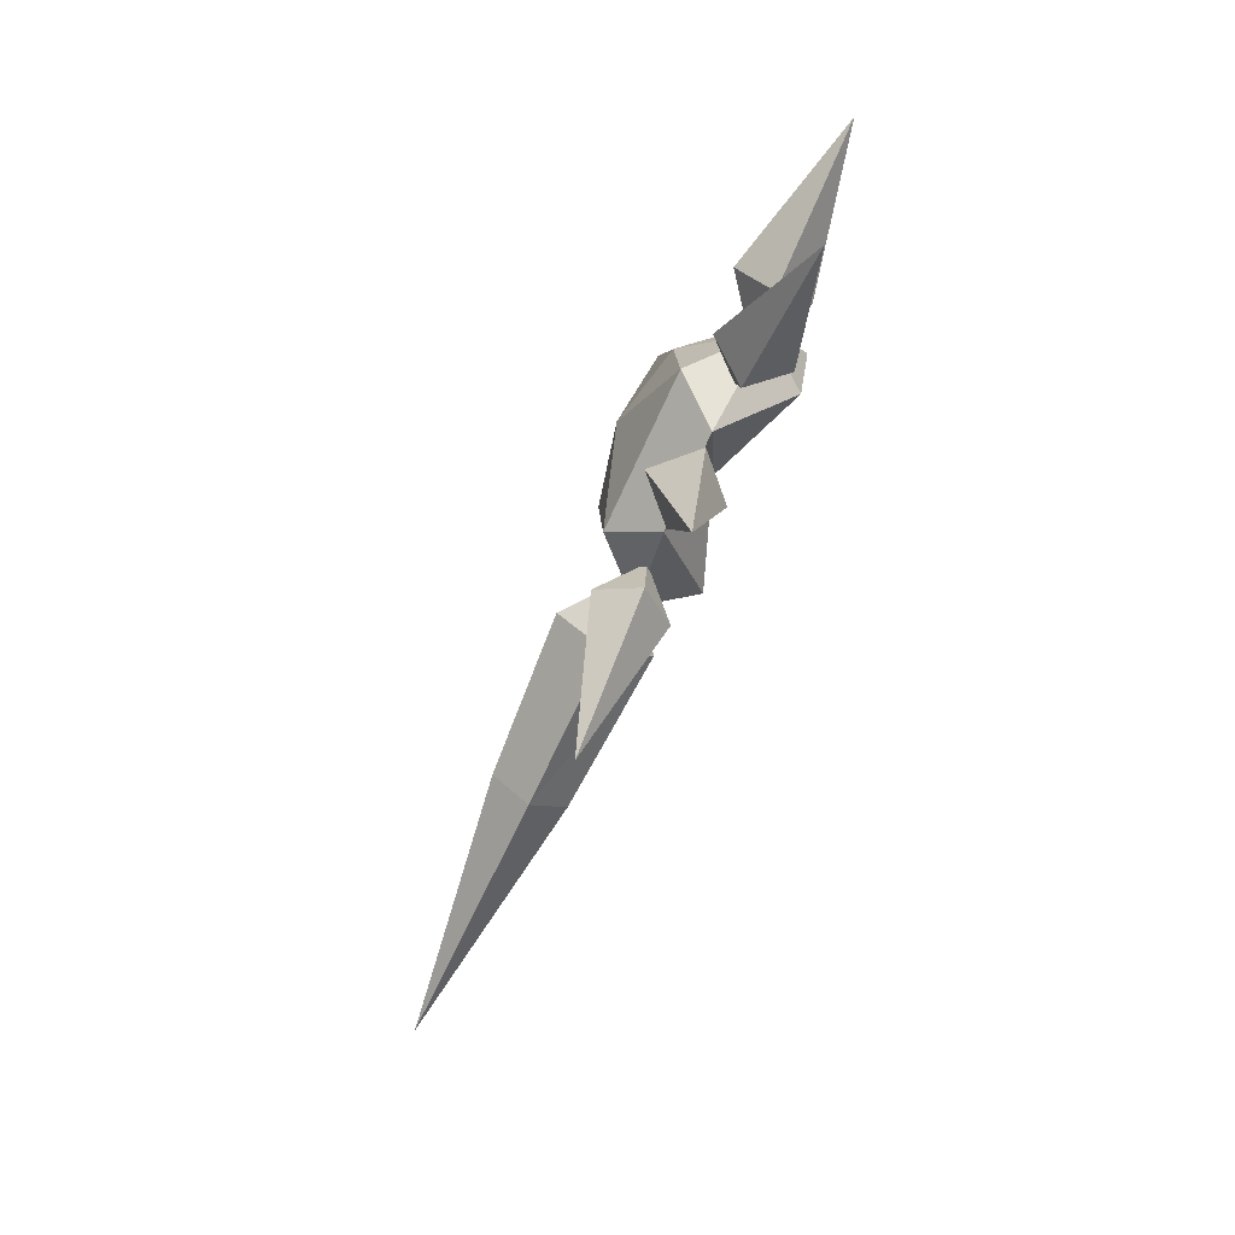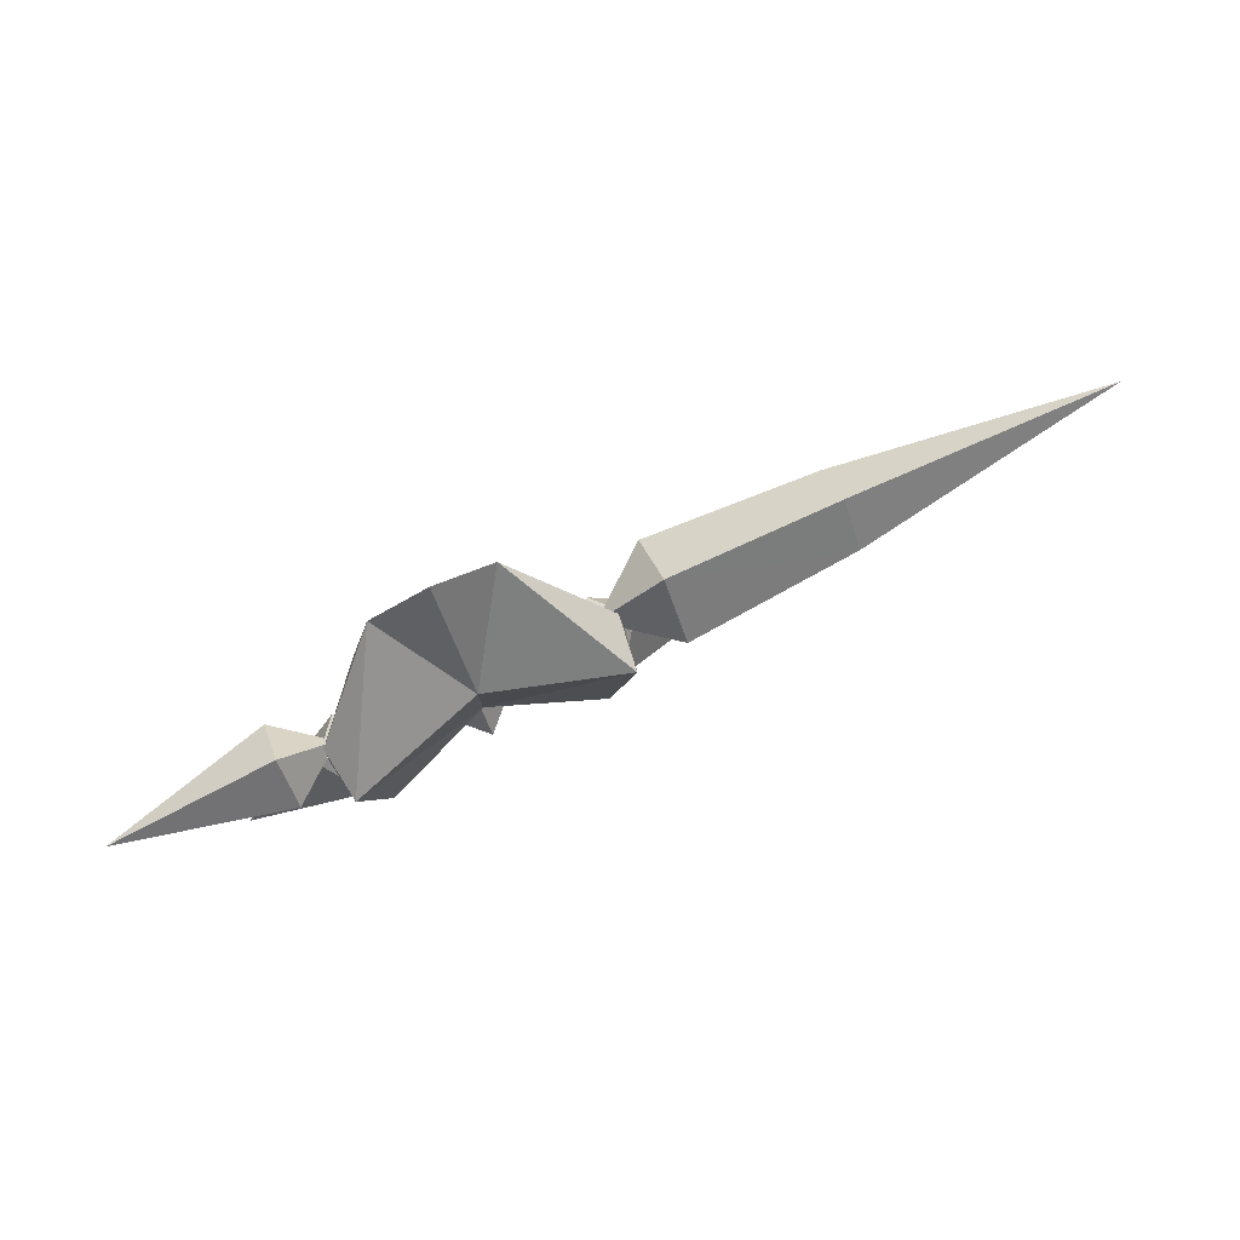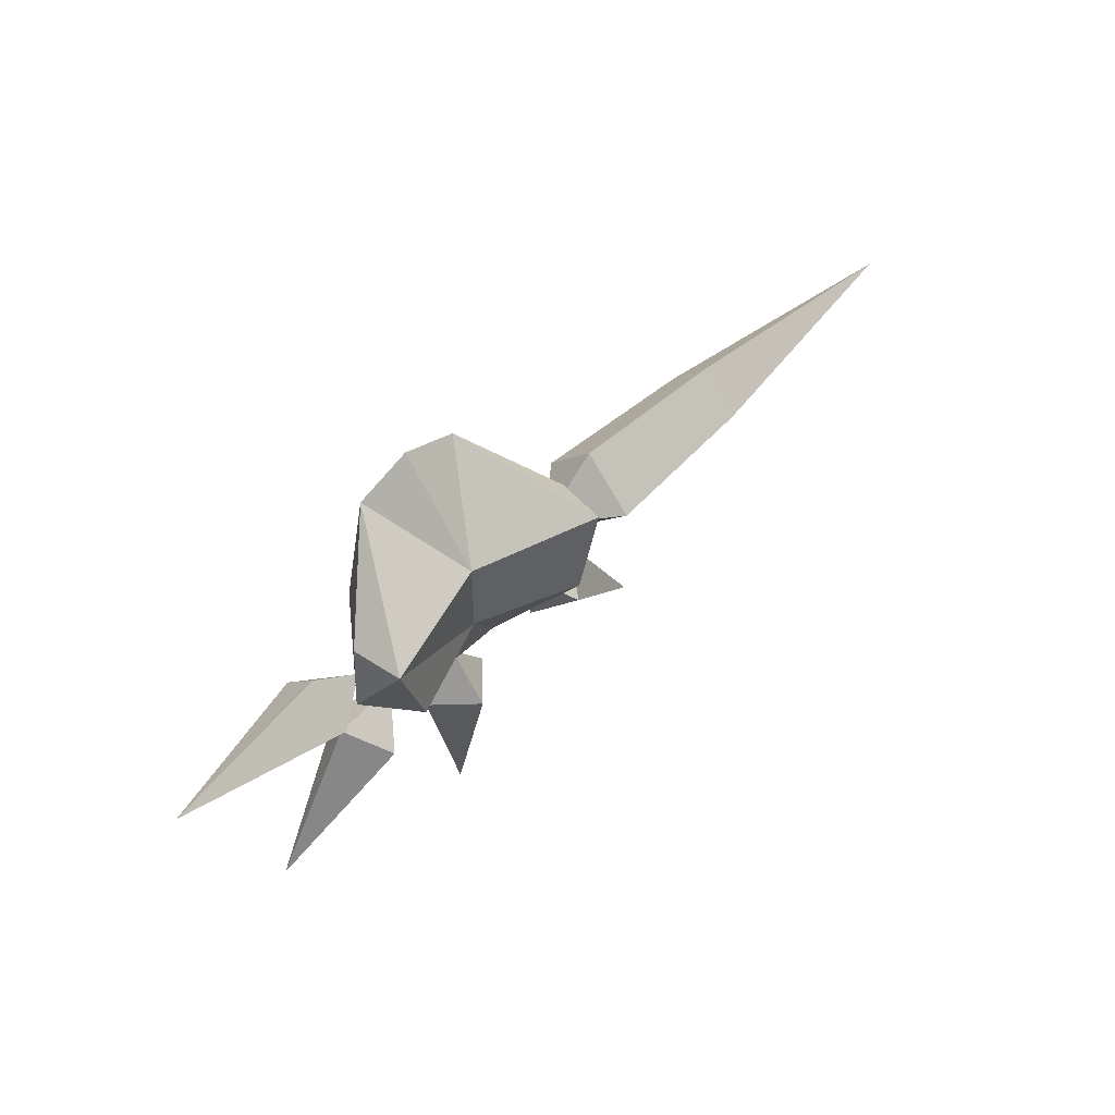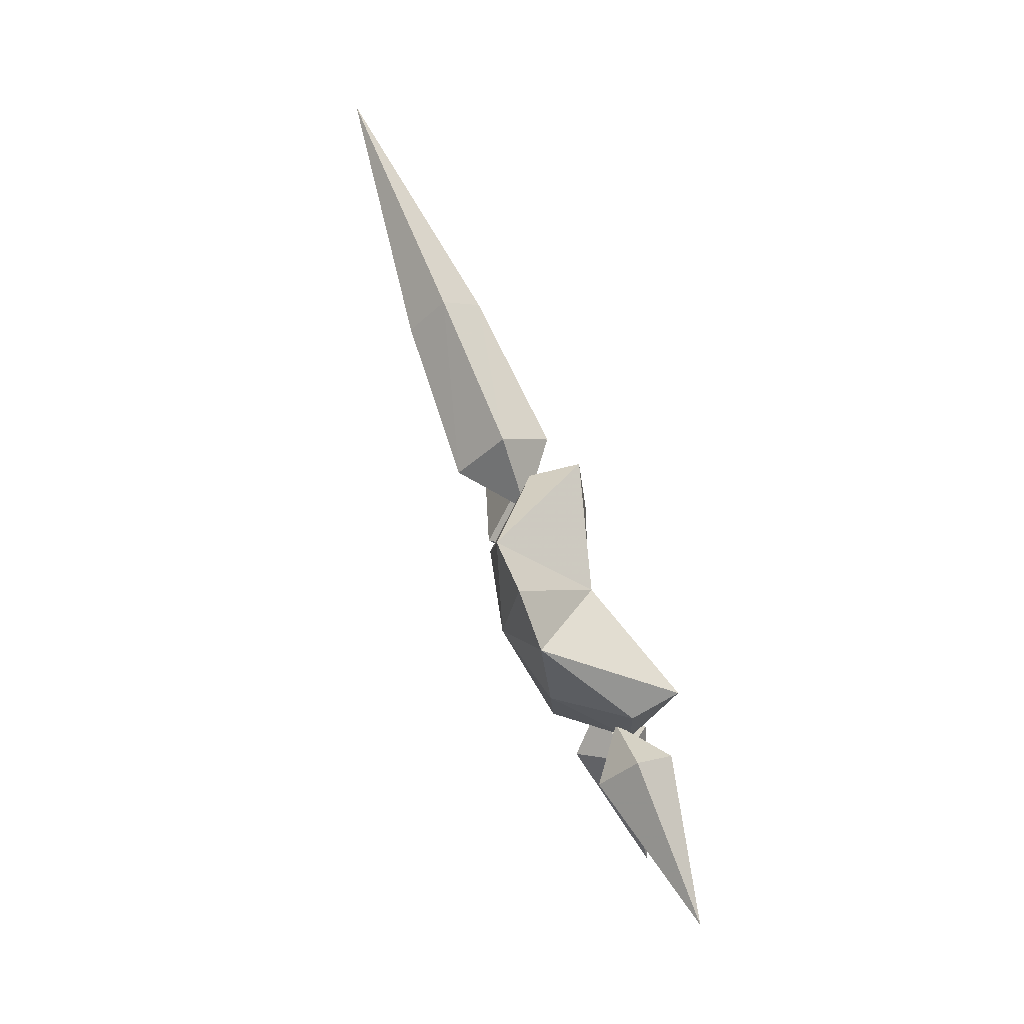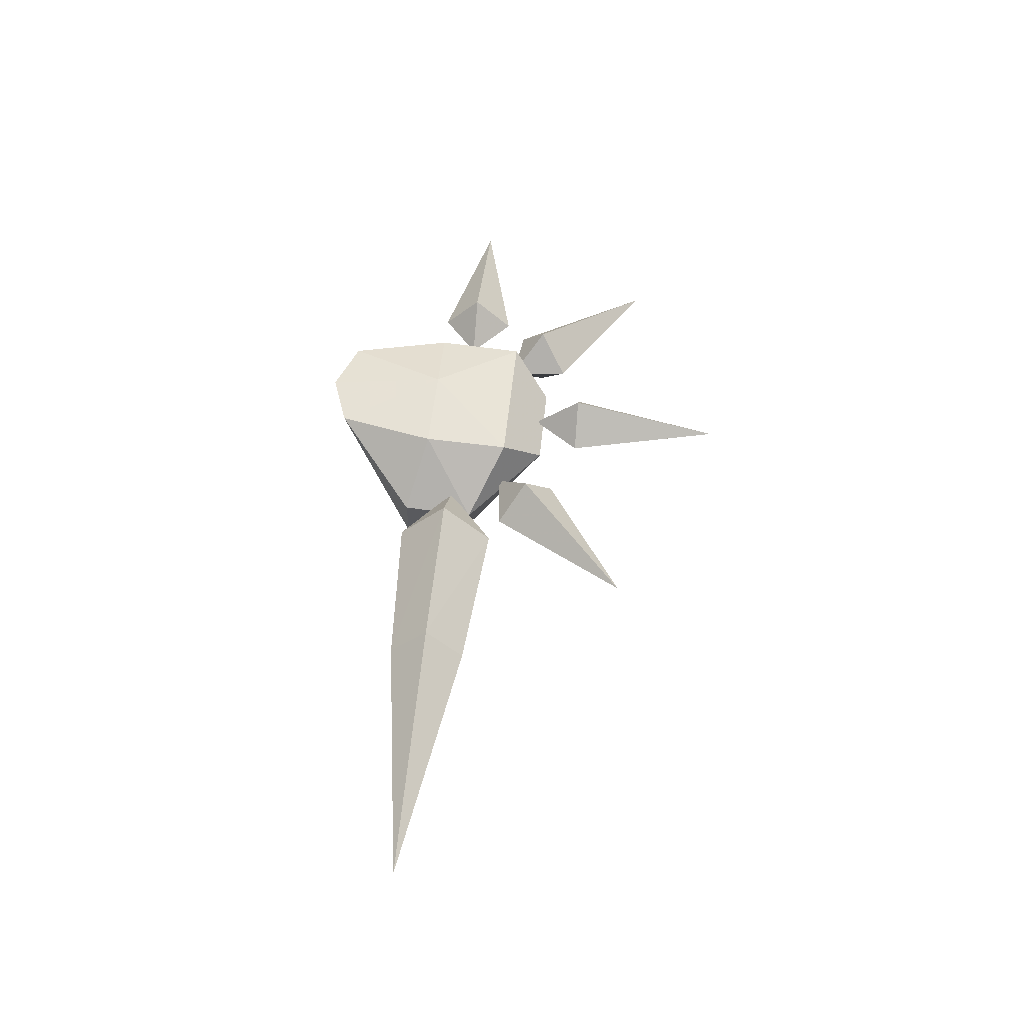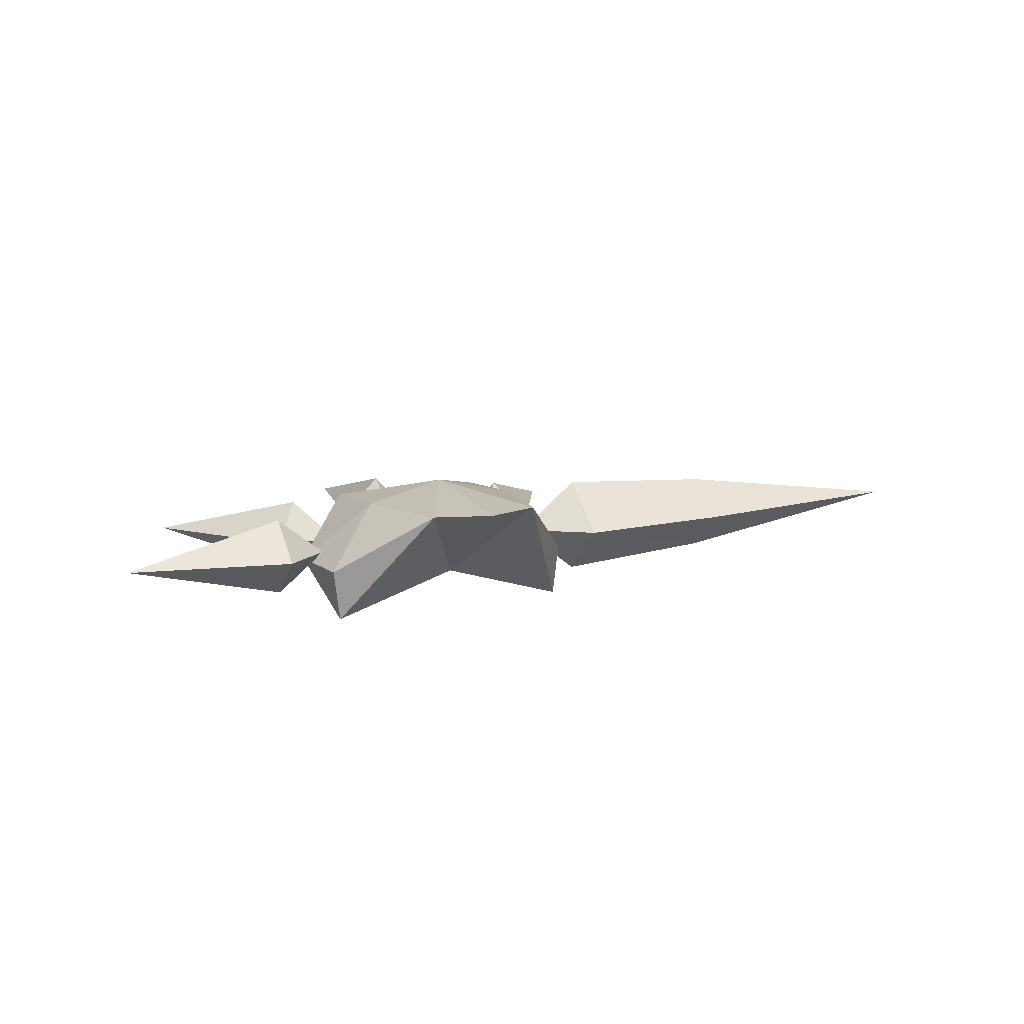
<metadata>
{"format":"obj","ext":"obj","renderer":"f3d","projection":"perspective","resolution":1024,"background":"white","views":[{"elev":-74.6,"azim":-114.9,"up":"+Z"},{"elev":79.6,"azim":-25.0,"up":"+Z"},{"elev":50.2,"azim":-46.7,"up":"+Z"},{"elev":72.2,"azim":-111.7,"up":"+Z"},{"elev":49.8,"azim":95.4,"up":"+Y"},{"elev":11.3,"azim":-27.8,"up":"+Y"}]}
</metadata>
<code>
o MDL_cwdhkn06_1r
v -0.1262 -0.0137 -0.172
v -0.0724 0.0413 -0.2058
v -0.0424 -0 -0.2433
v 0.0026 -0.025 -0.172
v 0.0488 -0 -0.2433
v 0.0976 -0.0613 -0.1733
v -0.0912 -0.0613 -0.1733
v -0.0737 0.0463 -0.122
v 0.0026 0.0637 -0.1245
v 0.0776 0.0413 -0.2058
v -0.0499 0.0475 -0.0258
v -0.1224 -0.0137 -0.102
v -0.1162 -0.0613 -0.102
v 0.0026 -0.025 -0.1008
v 0.0026 0.0475 -0.007
v 0.0563 0.0475 -0.0258
v 0.0776 0.0463 -0.122
v 0.1276 -0.0137 -0.102
v 0.1326 -0.0137 -0.172
v 0.1213 -0.0613 -0.102
v -0.1599 -0.0037 -0.1145
v -0.1599 -0.04 -0.1508
v -0.3112 -0.0037 -0.1508
v -0.1137 -0.0037 -0.1508
v -0.1599 -0.0037 -0.1883
v -0.1599 0.0325 -0.1508
v -0.1387 -0.0037 -0.2083
v -0.1124 -0.04 -0.2333
v -0.2199 -0.0037 -0.3395
v -0.0799 -0.0037 -0.2008
v -0.0862 -0.0037 -0.2595
v -0.1124 0.0325 -0.2333
v -0.0349 0.0037 -0.282
v 0.0013 -0.0325 -0.282
v 0.0013 0.0037 -0.4333
v 0.0013 0.0037 -0.2358
v 0.0376 0.0037 -0.282
v 0.0013 0.04 -0.282
v 0.0938 -0.0037 -0.2595
v 0.1201 -0.04 -0.2333
v 0.2263 -0.0037 -0.3408
v 0.0876 -0.0037 -0.2008
v 0.1463 -0.0037 -0.207
v 0.1201 0.0325 -0.2333
v 0.1713 -0.0037 -0.1033
v 0.1713 -0.05 -0.1508
v 0.1126 -0.0037 -0.1508
v 0.3288 -0.04 -0.1508
v 0.3288 -0.0037 -0.1133
v 0.5826 -0.0037 -0.1508
v 0.1713 -0.0037 -0.1983
v 0.1713 0.0425 -0.1508
v 0.3288 0.0325 -0.1508
v 0.3288 -0.0037 -0.187
f 1 2 3
f 4 3 5
f 5 6 4
f 7 1 3
f 4 7 3
f 2 1 8
f 8 9 2
f 10 2 9
f 8 12 11
f 11 9 8
f 8 1 12
f 12 13 11
f 14 11 13
f 11 14 15
f 16 15 14
f 9 11 15
f 15 16 9
f 17 9 16
f 16 18 17
f 19 17 18
f 18 20 19
f 1 7 13
f 13 12 1
f 6 5 19
f 19 20 6
f 10 9 17
f 17 19 10
f 16 20 18
f 10 3 2
f 3 10 5
f 19 5 10
f 4 13 7
f 13 4 14
f 20 14 4
f 14 20 16
f 4 6 20
f 21 23 22
f 22 24 21
f 25 24 22
f 22 23 25
f 23 21 26
f 26 24 25
f 25 23 26
f 21 24 26
f 27 29 28
f 28 30 27
f 31 30 28
f 28 29 31
f 29 27 32
f 32 30 31
f 31 29 32
f 27 30 32
f 33 35 34
f 34 36 33
f 37 36 34
f 34 35 37
f 35 33 38
f 38 36 37
f 37 35 38
f 33 36 38
f 39 41 40
f 40 42 39
f 43 42 40
f 40 41 43
f 41 39 44
f 44 42 43
f 43 41 44
f 39 42 44
f 45 47 46
f 46 48 45
f 49 45 48
f 48 50 49
f 51 46 47
f 52 47 45
f 45 49 52
f 53 52 49
f 49 50 53
f 51 47 52
f 53 51 52
f 51 53 54
f 50 54 53
f 54 46 51
f 46 54 48
f 50 48 54

</code>
